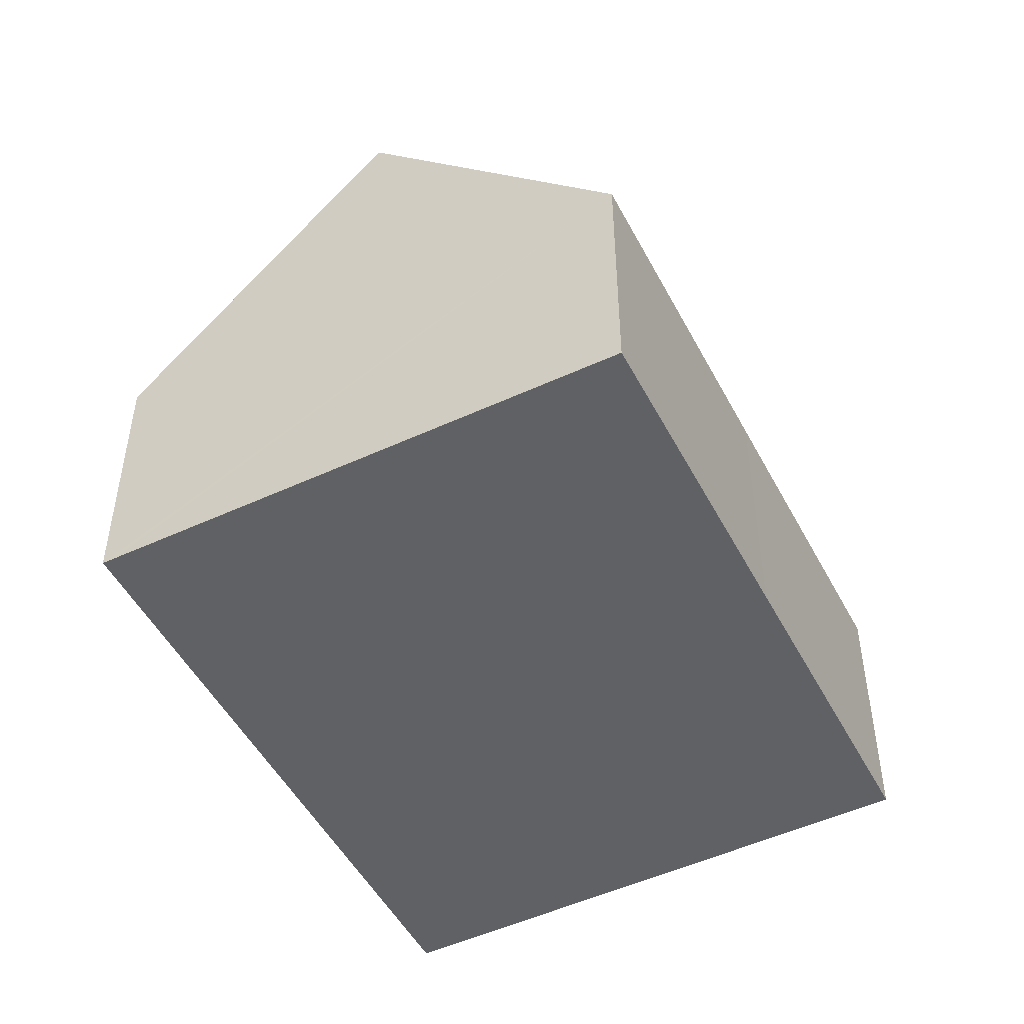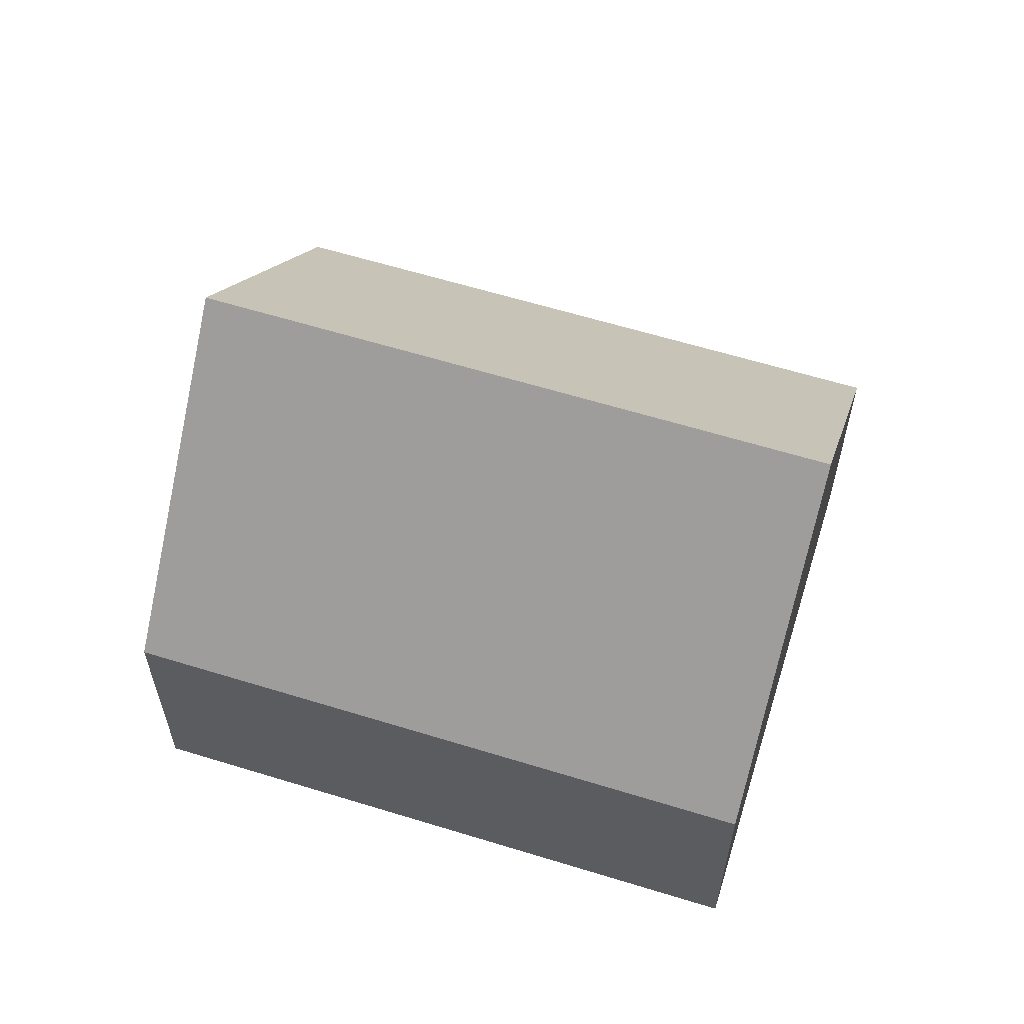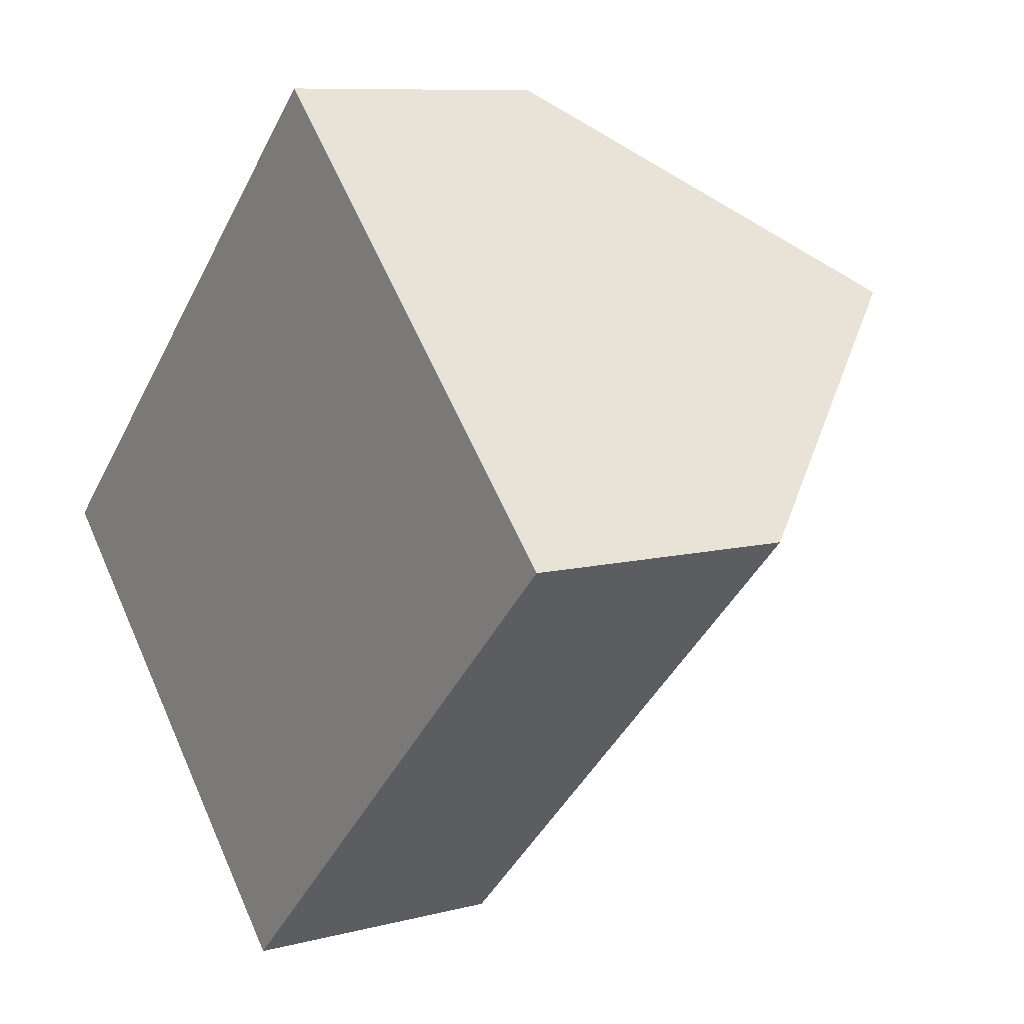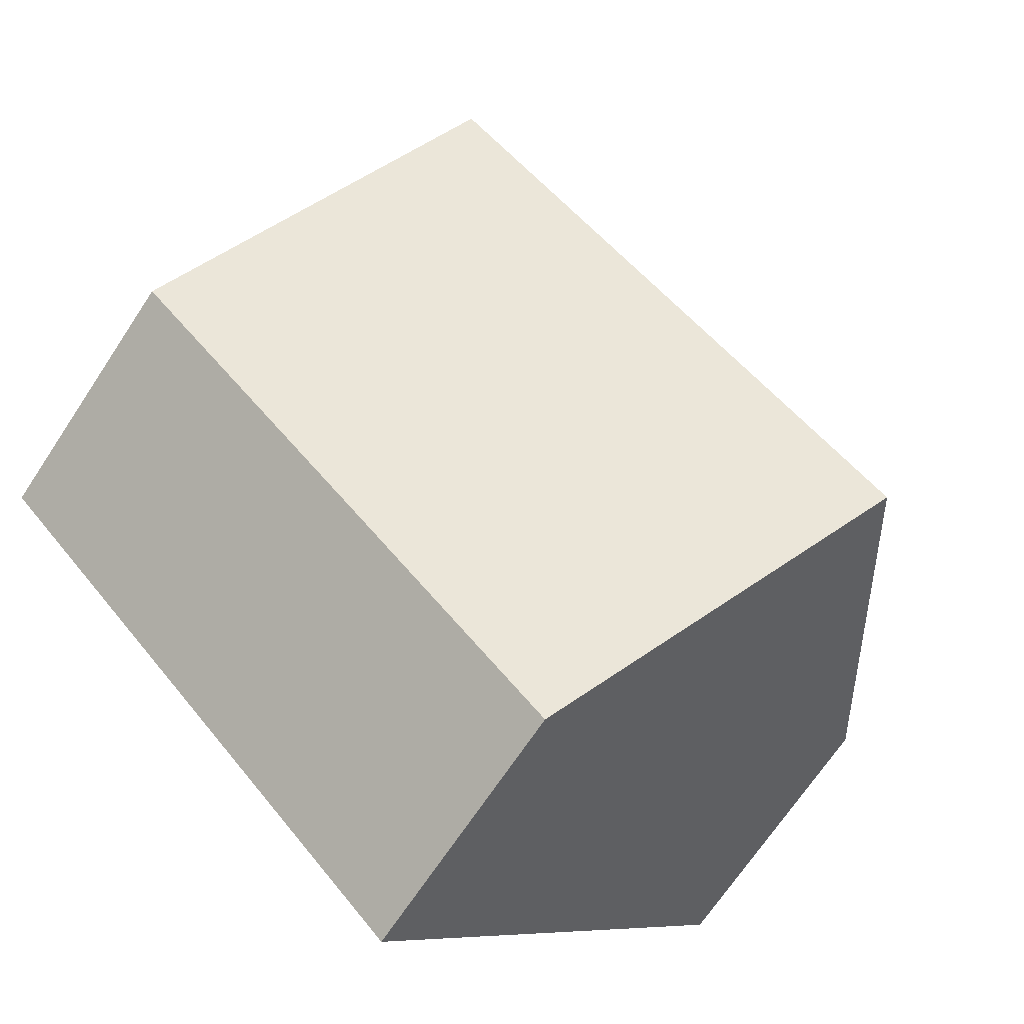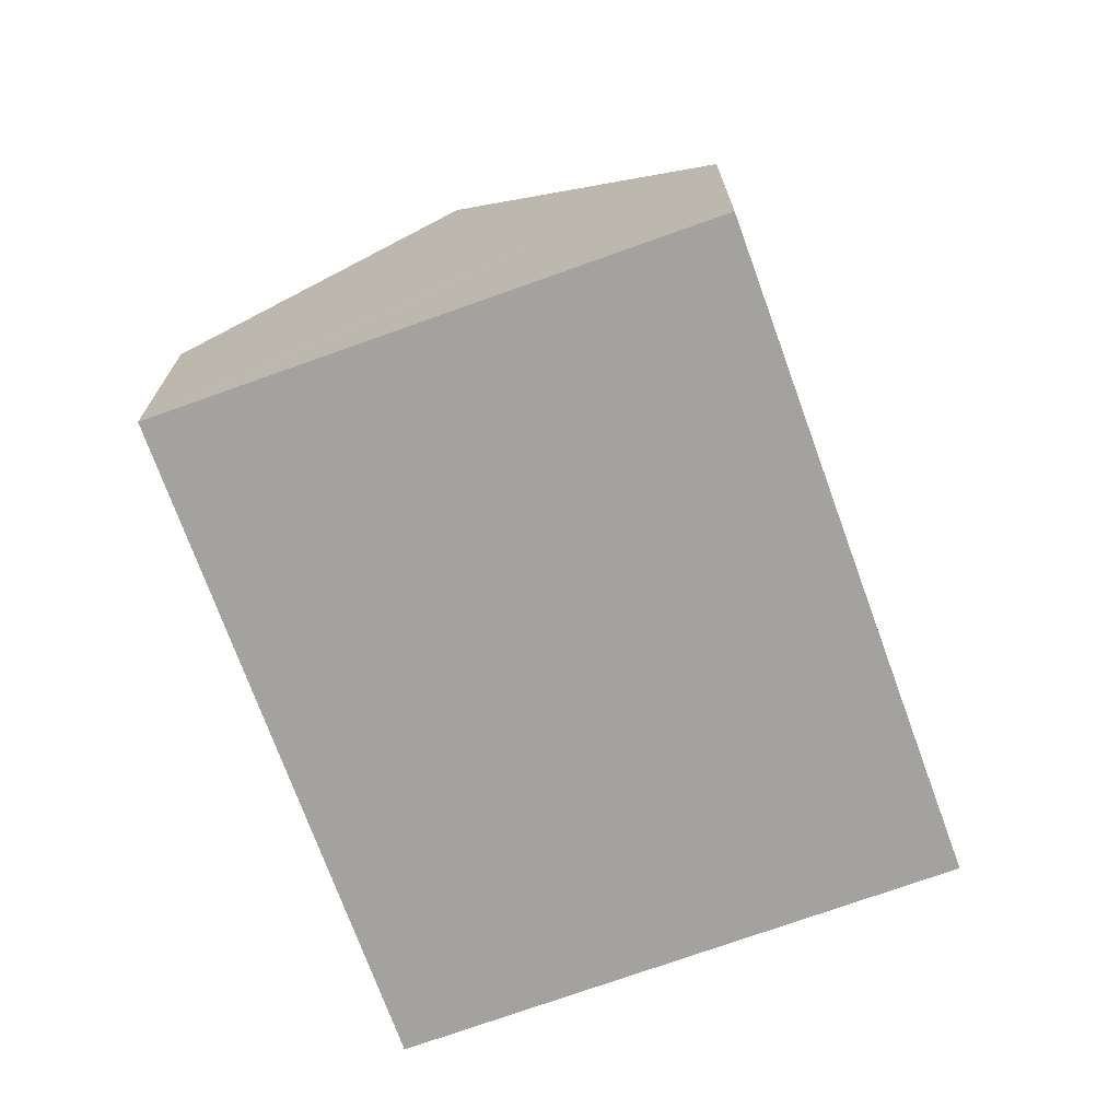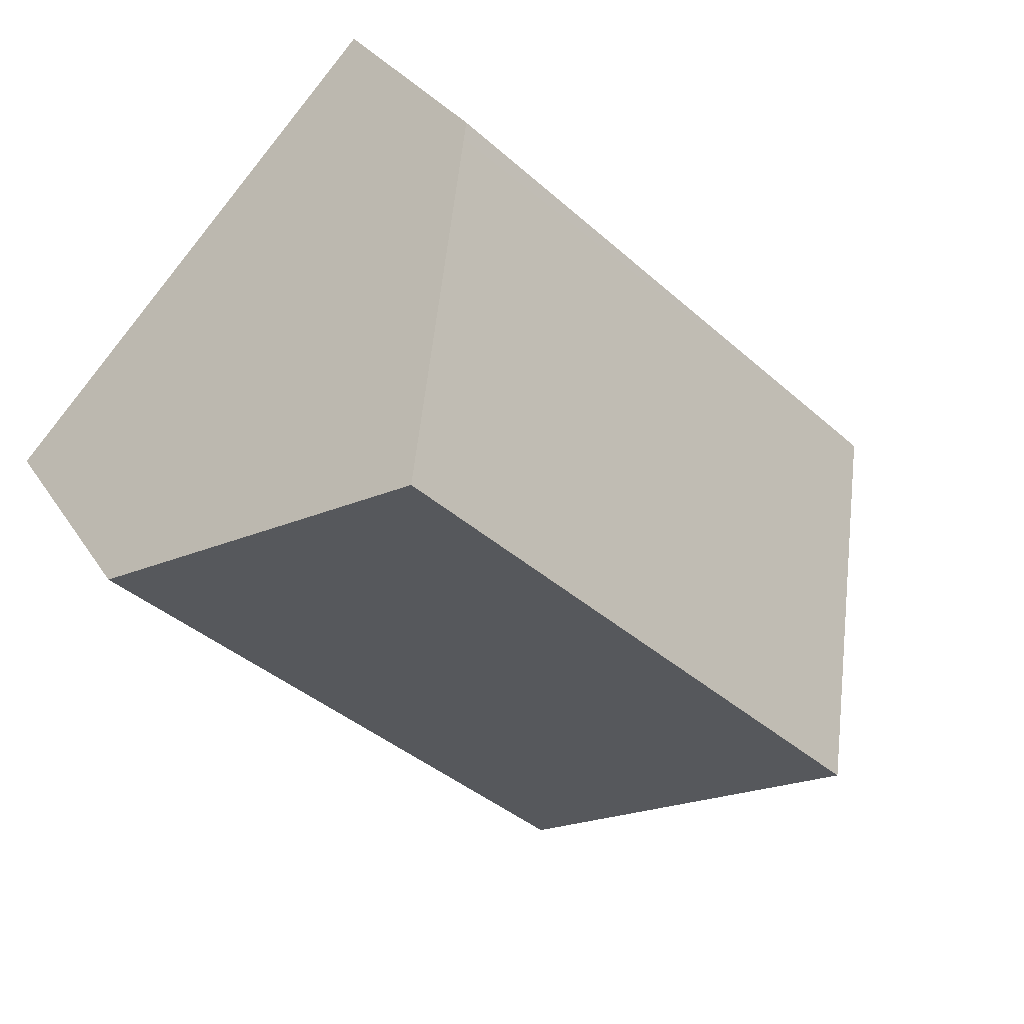
<metadata>
{"format":"obj","ext":"obj","renderer":"f3d","projection":"perspective","resolution":1024,"background":"white","views":[{"elev":-50.2,"azim":72.9,"up":"+Y"},{"elev":61.5,"azim":-26.8,"up":"+Y"},{"elev":8.9,"azim":54.8,"up":"+Z"},{"elev":-69.2,"azim":146.5,"up":"+Z"},{"elev":-72.5,"azim":65.7,"up":"+Y"},{"elev":29.7,"azim":153.5,"up":"+Z"}]}
</metadata>
<code>
v  14.21 4.421 0.979
v  3.209 9.202 -3.299
v  11.01 9.202 4.293
v  13.36 4.422 0.151
v  10.25 4.428 -2.863
v  6.415 4.429 -6.594
v  0 4.425 2.71e-16
v  7.972 4.66 7.441
v  7.815 4.425 7.604
v  6.415 4.038e-16 -6.594
v  3.209 2.02e-16 -3.299
v  0 0 0
v  7.815 -4.656e-16 7.604
v  7.972 -4.556e-16 7.441
v  11.01 -2.629e-16 4.293
v  14.21 -5.995e-17 0.979
v  10.25 1.753e-16 -2.863
v  13.36 -9.246e-18 0.151
g defaultobject
f 1 2 3
f 2 1 4
f 2 4 5
f 2 5 6
f 7 3 2
f 3 7 8
f 8 7 9
f 6 7 2
f 7 6 10
f 7 10 11
f 7 11 12
f 12 9 7
f 9 12 13
f 13 8 9
f 8 13 3
f 3 13 1
f 1 13 14
f 1 14 15
f 1 15 16
f 5 10 6
f 10 5 17
f 17 5 4
f 17 4 18
f 18 4 1
f 18 1 16
f 15 18 16
f 18 15 17
f 17 15 14
f 17 14 13
f 17 13 12
f 17 12 10
f 10 12 11

</code>
